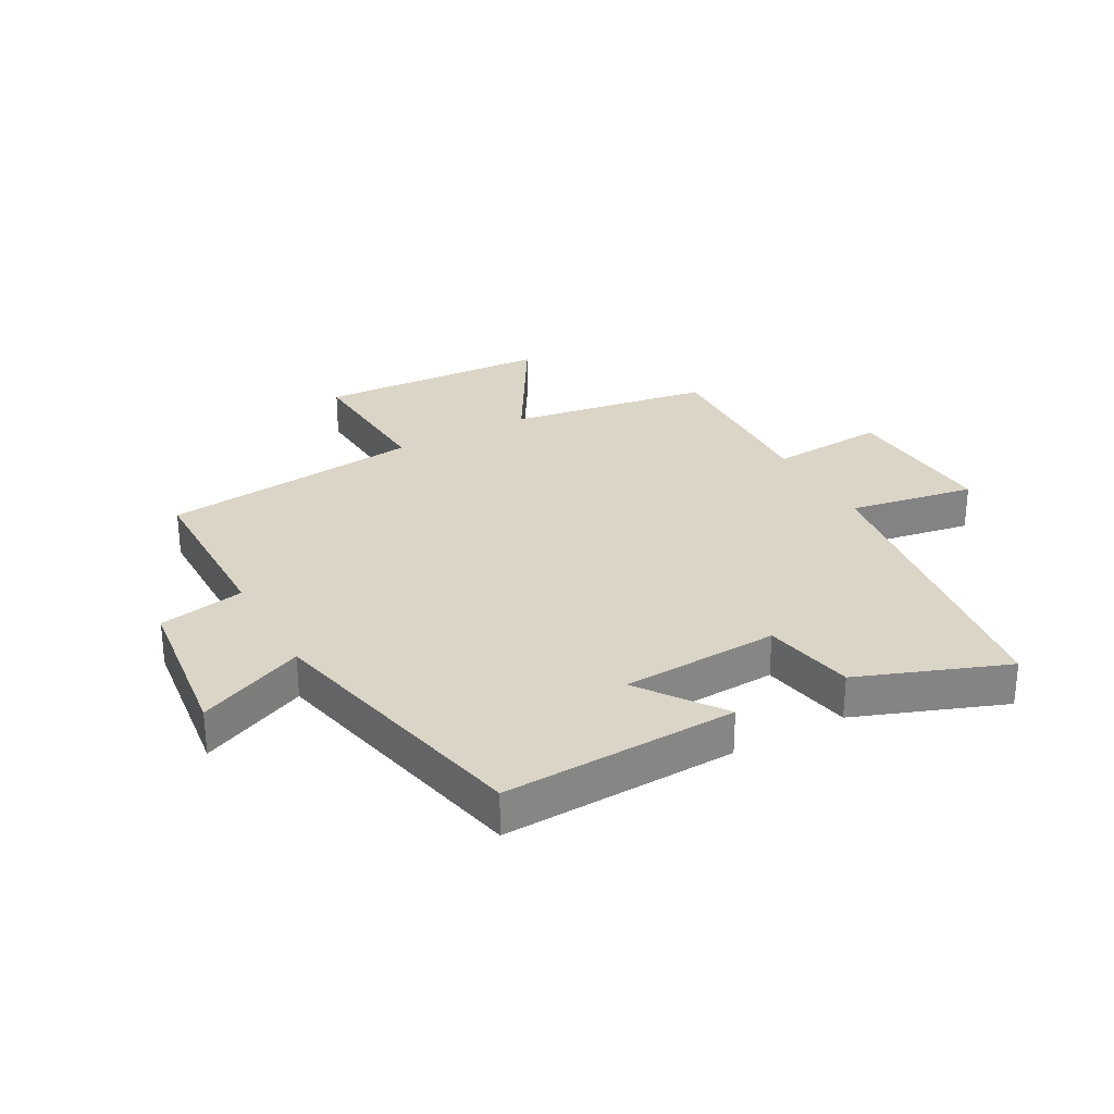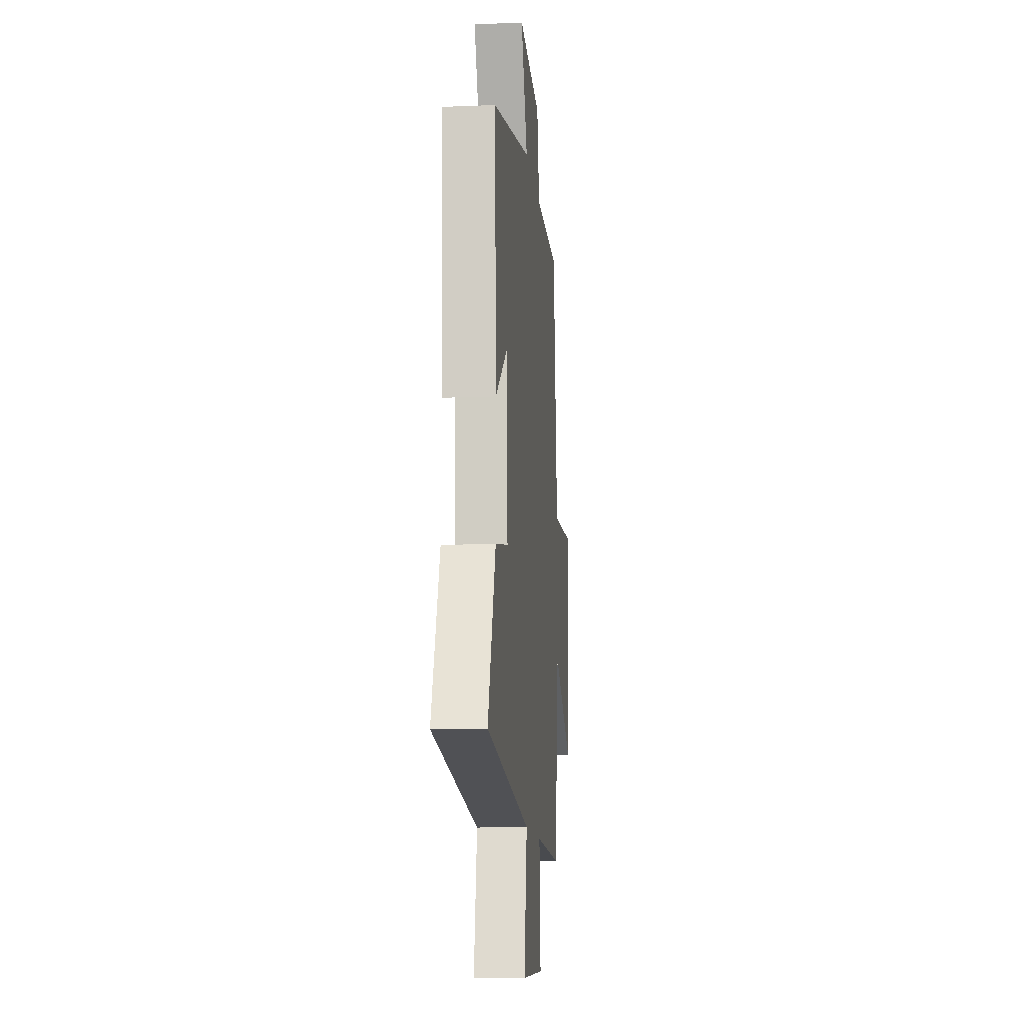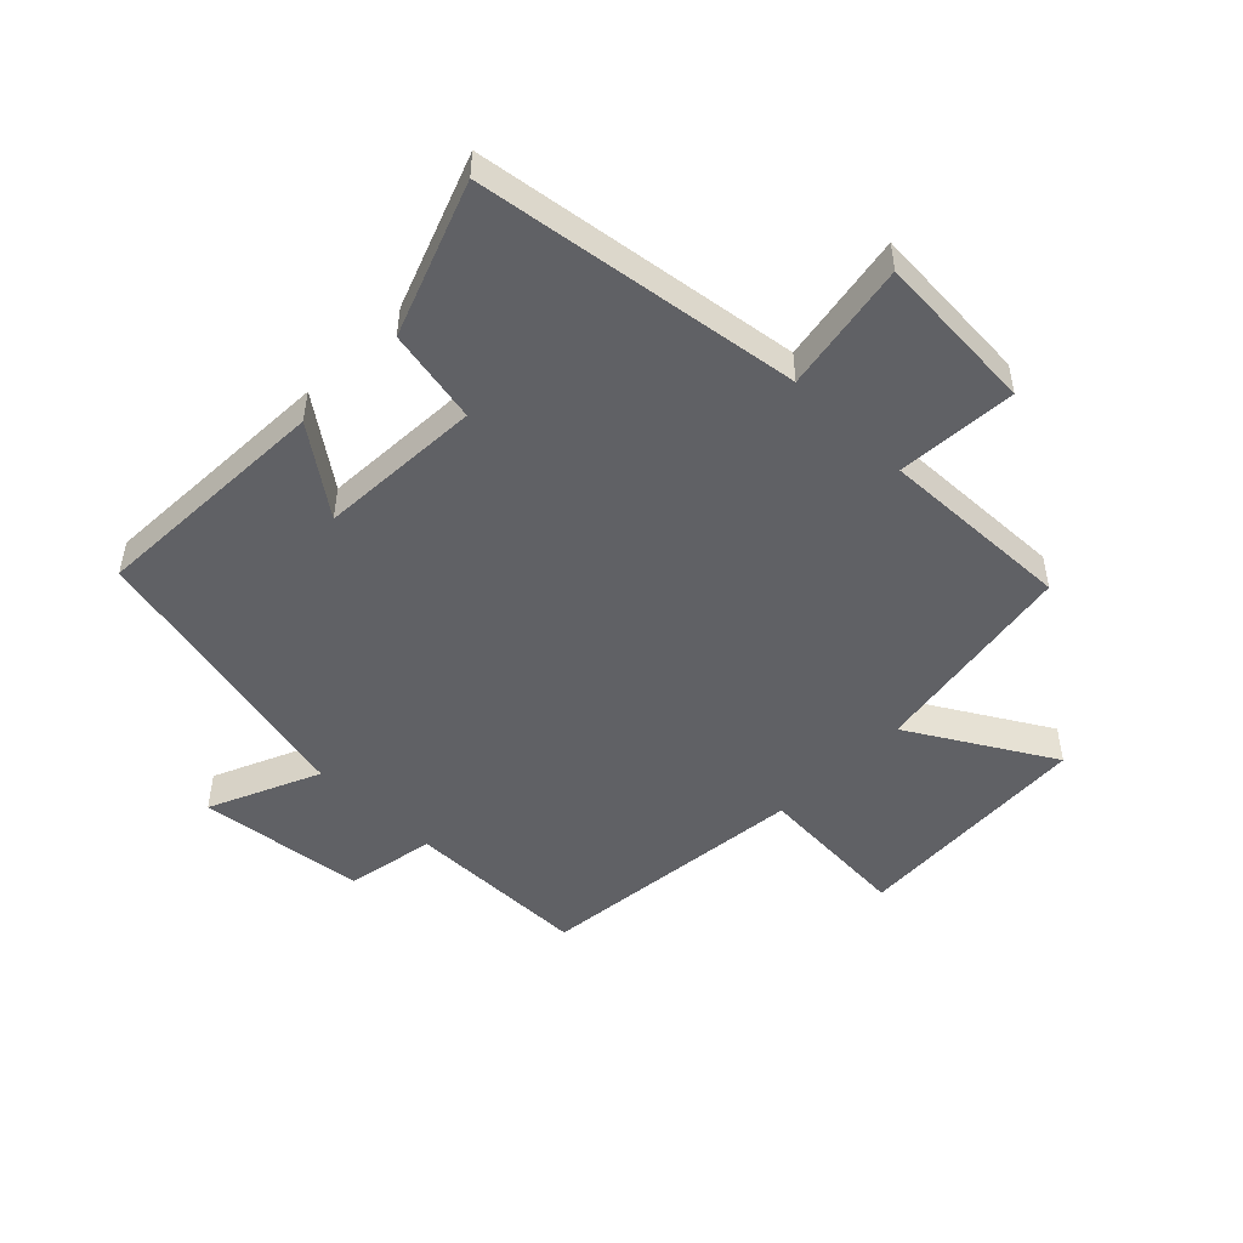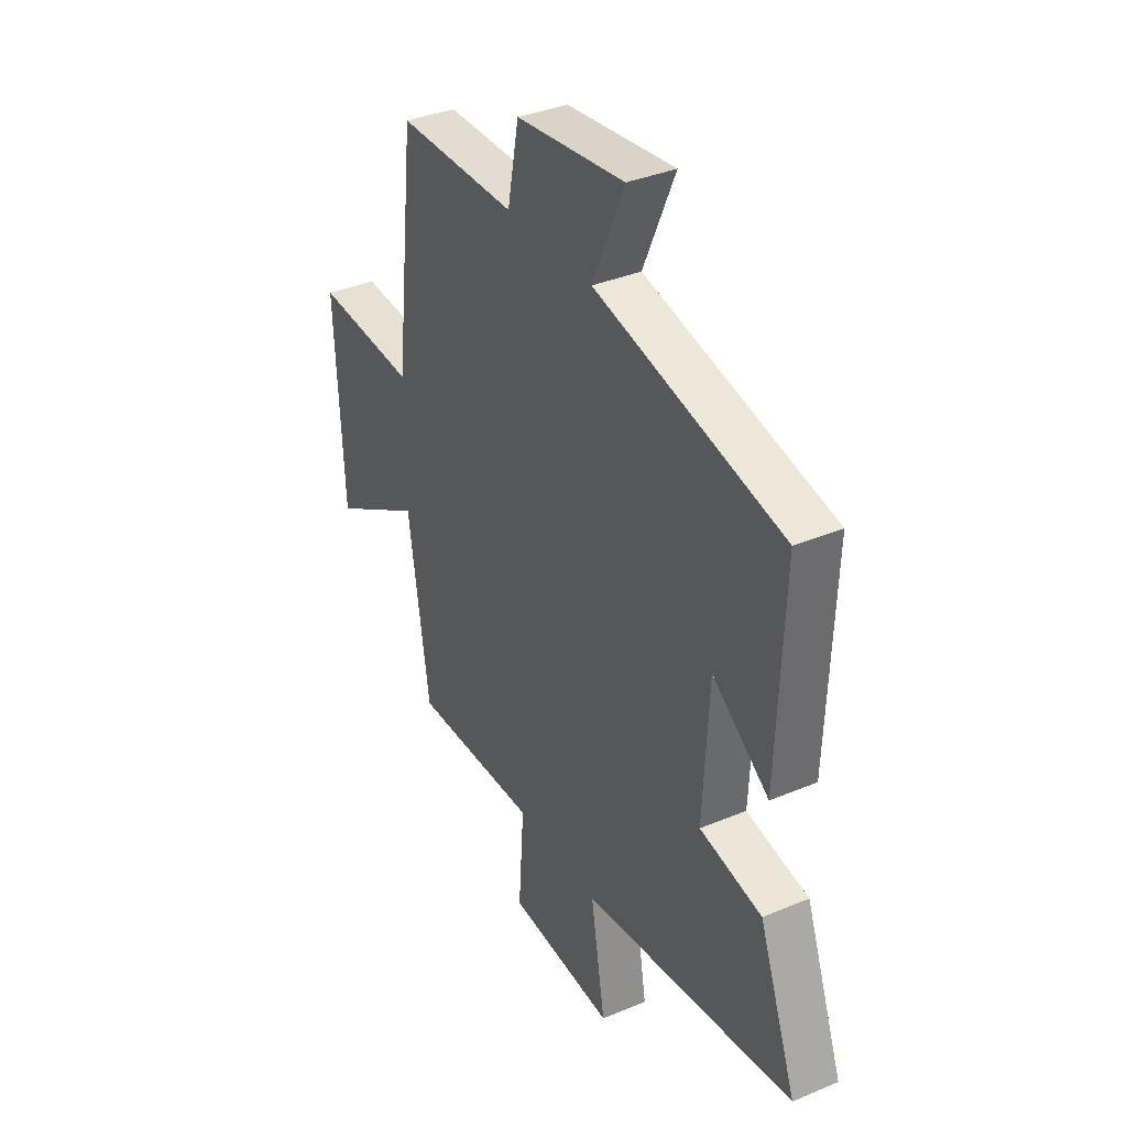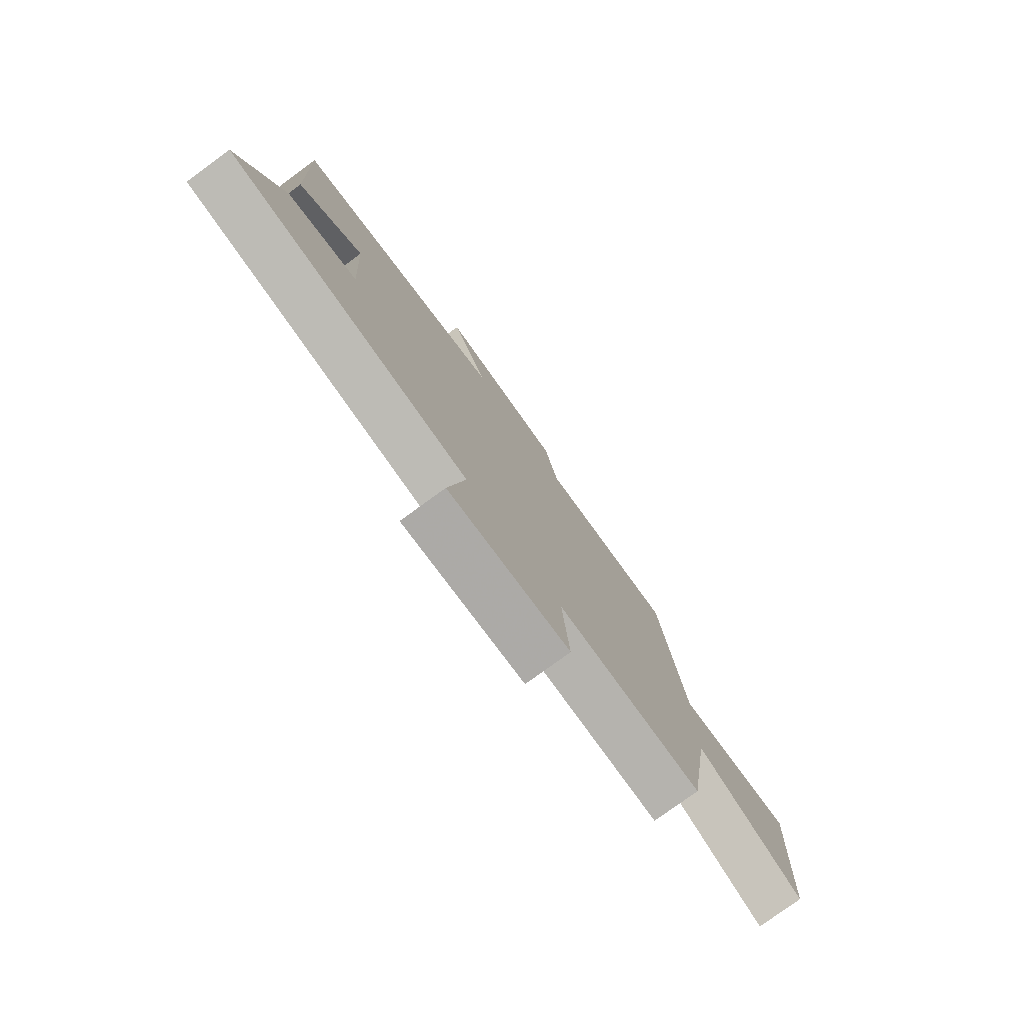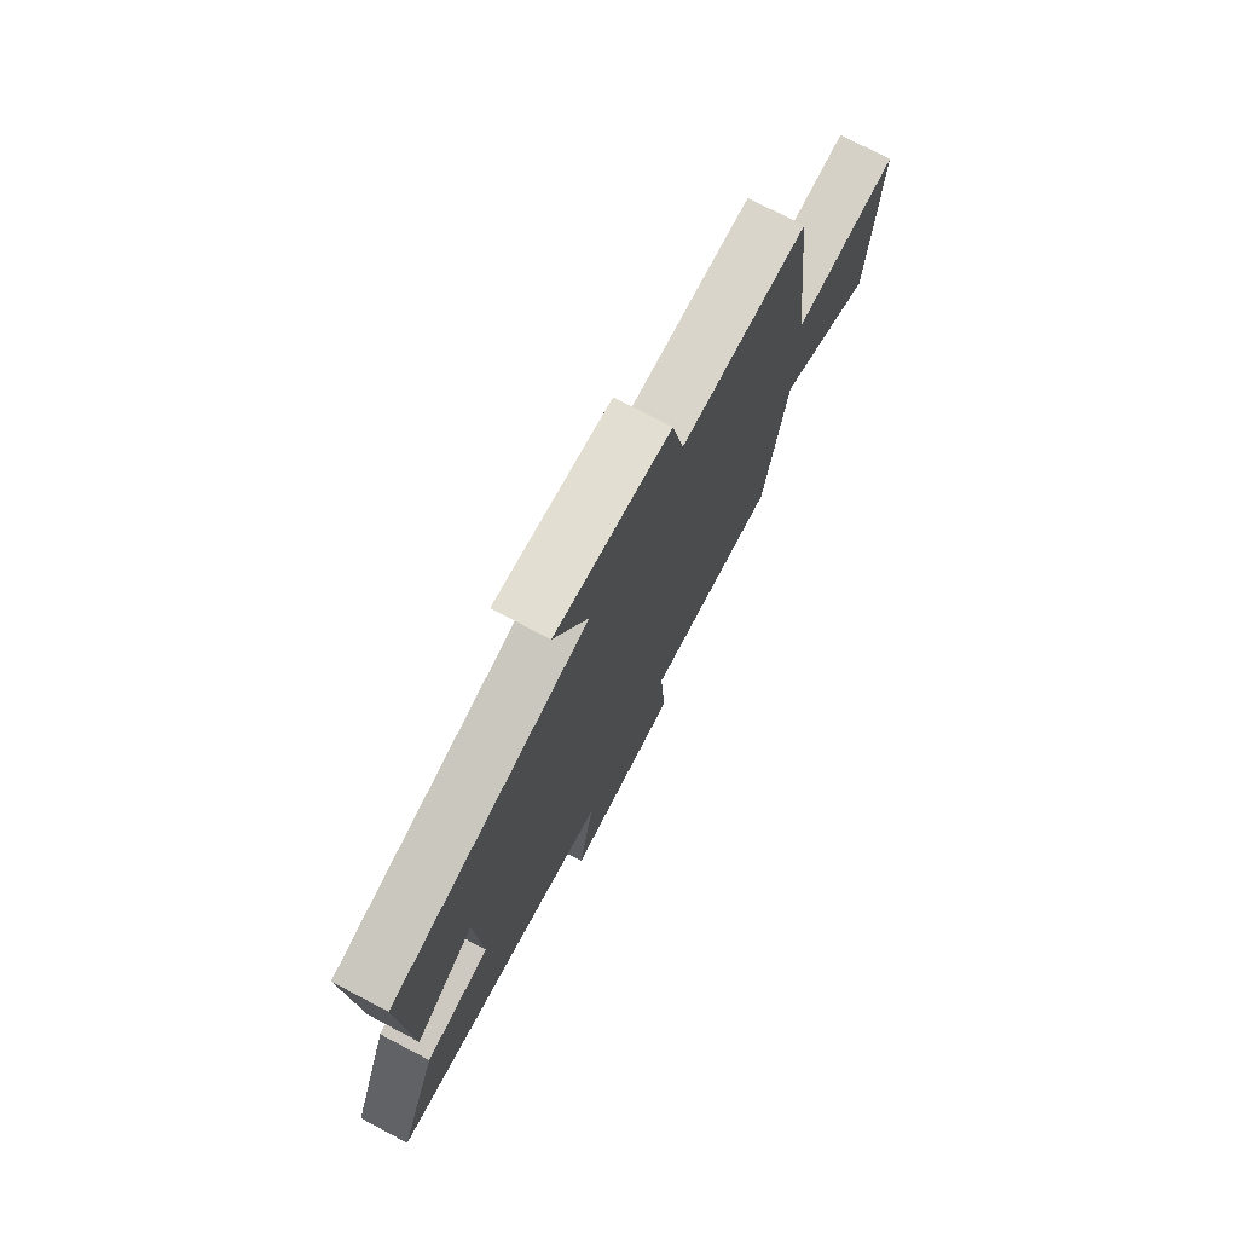
<metadata>
{"format":"obj","ext":"obj","renderer":"f3d","projection":"perspective","resolution":1024,"background":"white","views":[{"elev":29.0,"azim":61.1,"up":"+Y"},{"elev":-12.0,"azim":95.5,"up":"+Z"},{"elev":-49.8,"azim":135.5,"up":"+Y"},{"elev":36.1,"azim":61.2,"up":"+Z"},{"elev":-78.6,"azim":126.1,"up":"+Z"},{"elev":75.2,"azim":117.7,"up":"+Z"}]}
</metadata>
<code>
v 0.592 0.07 -0.425
v 0.071 0.07 -0.5
v 0.107 0.07 -0.709
v -0.153 0.07 -0.693
v -0.139 0.07 -0.5
v -0.448 0.07 -0.511
v -0.5 0.07 -0.176
v -0.727 0.07 -0.31
v -0.747 0.07 0.076
v -0.5 0.07 0.062
v -0.451 0.07 0.496
v -0.159 0.07 0.5
v -0.131 0.07 0.643
v 0.135 0.07 0.677
v 0.057 0.07 0.5
v 0.516 0.07 0.4
v 0.5 0.07 0.012
v 0.362 0.07 0.111
v 0.348 0.07 -0.151
v 0.5 0.07 -0.18
v 0.592 0 -0.425
v 0.071 0 -0.5
v 0.107 0 -0.709
v -0.153 0 -0.693
v -0.139 0 -0.5
v -0.448 0 -0.511
v -0.5 0 -0.176
v -0.727 0 -0.31
v -0.747 0 0.076
v -0.5 0 0.062
v -0.451 0 0.496
v -0.159 0 0.5
v -0.131 0 0.643
v 0.135 0 0.677
v 0.057 0 0.5
v 0.516 0 0.4
v 0.5 0 0.012
v 0.362 0 0.111
v 0.348 0 -0.151
v 0.5 0 -0.18
f 19 20 1 2
f 18 19 2
f 15 16 17 18
f 15 18 2
f 12 13 14 15
f 10 11 12 15
f 10 15 2
f 7 8 9 10
f 5 6 7 10
f 5 10 2 3
f 3 4 5
f 22 21 40 39
f 22 39 38
f 38 37 36 35
f 22 38 35
f 35 34 33 32
f 35 32 31 30
f 22 35 30
f 30 29 28 27
f 30 27 26 25
f 23 22 30 25
f 25 24 23
f 1 21 22 2
f 2 22 23 3
f 3 23 24 4
f 4 24 25 5
f 5 25 26 6
f 6 26 27 7
f 7 27 28 8
f 8 28 29 9
f 9 29 30 10
f 10 30 31 11
f 11 31 32 12
f 12 32 33 13
f 13 33 34 14
f 14 34 35 15
f 15 35 36 16
f 16 36 37 17
f 17 37 38 18
f 18 38 39 19
f 19 39 40 20
f 20 40 21 1

</code>
